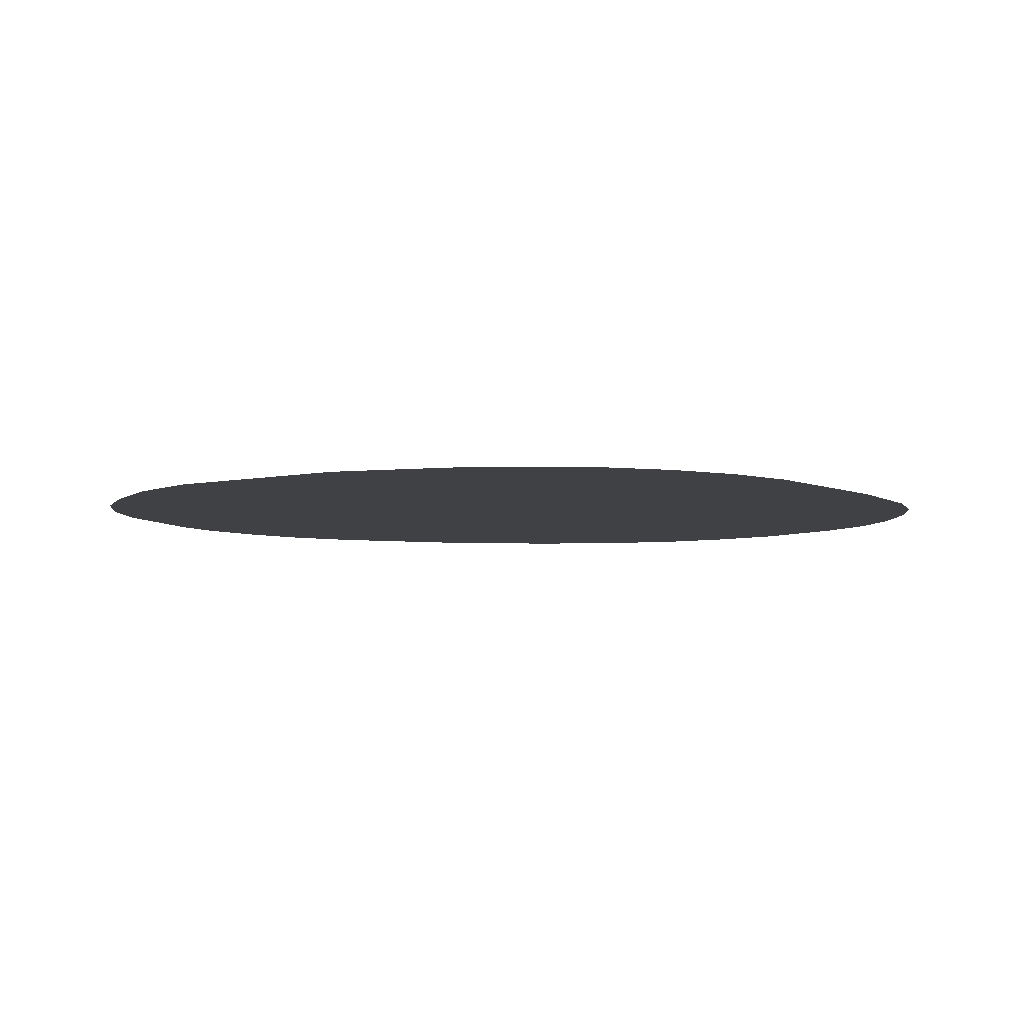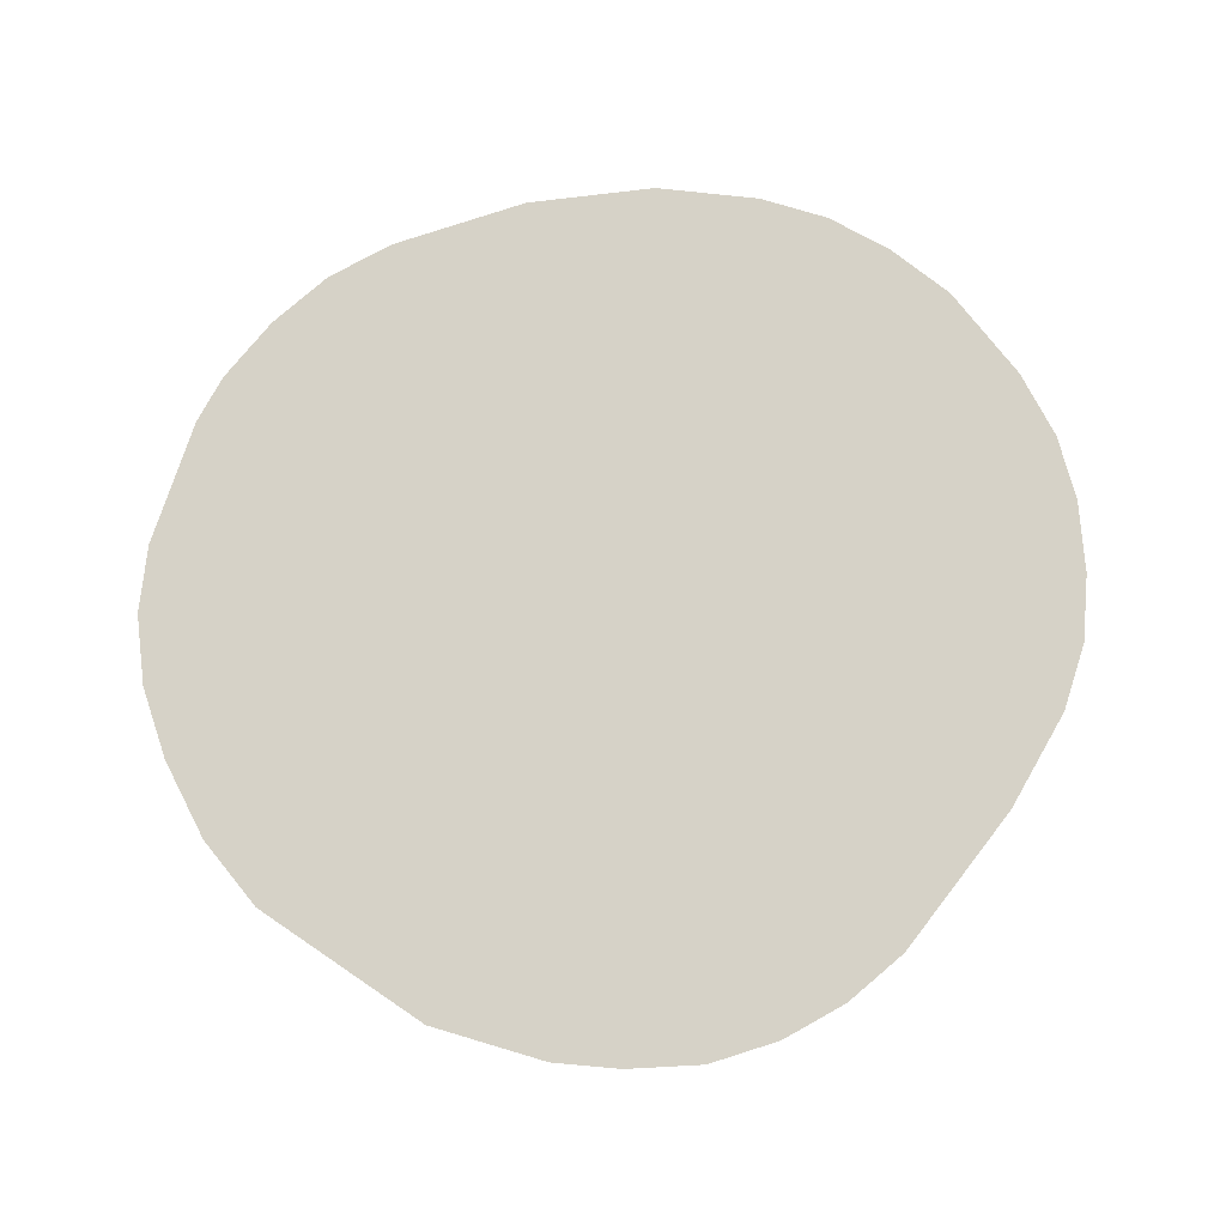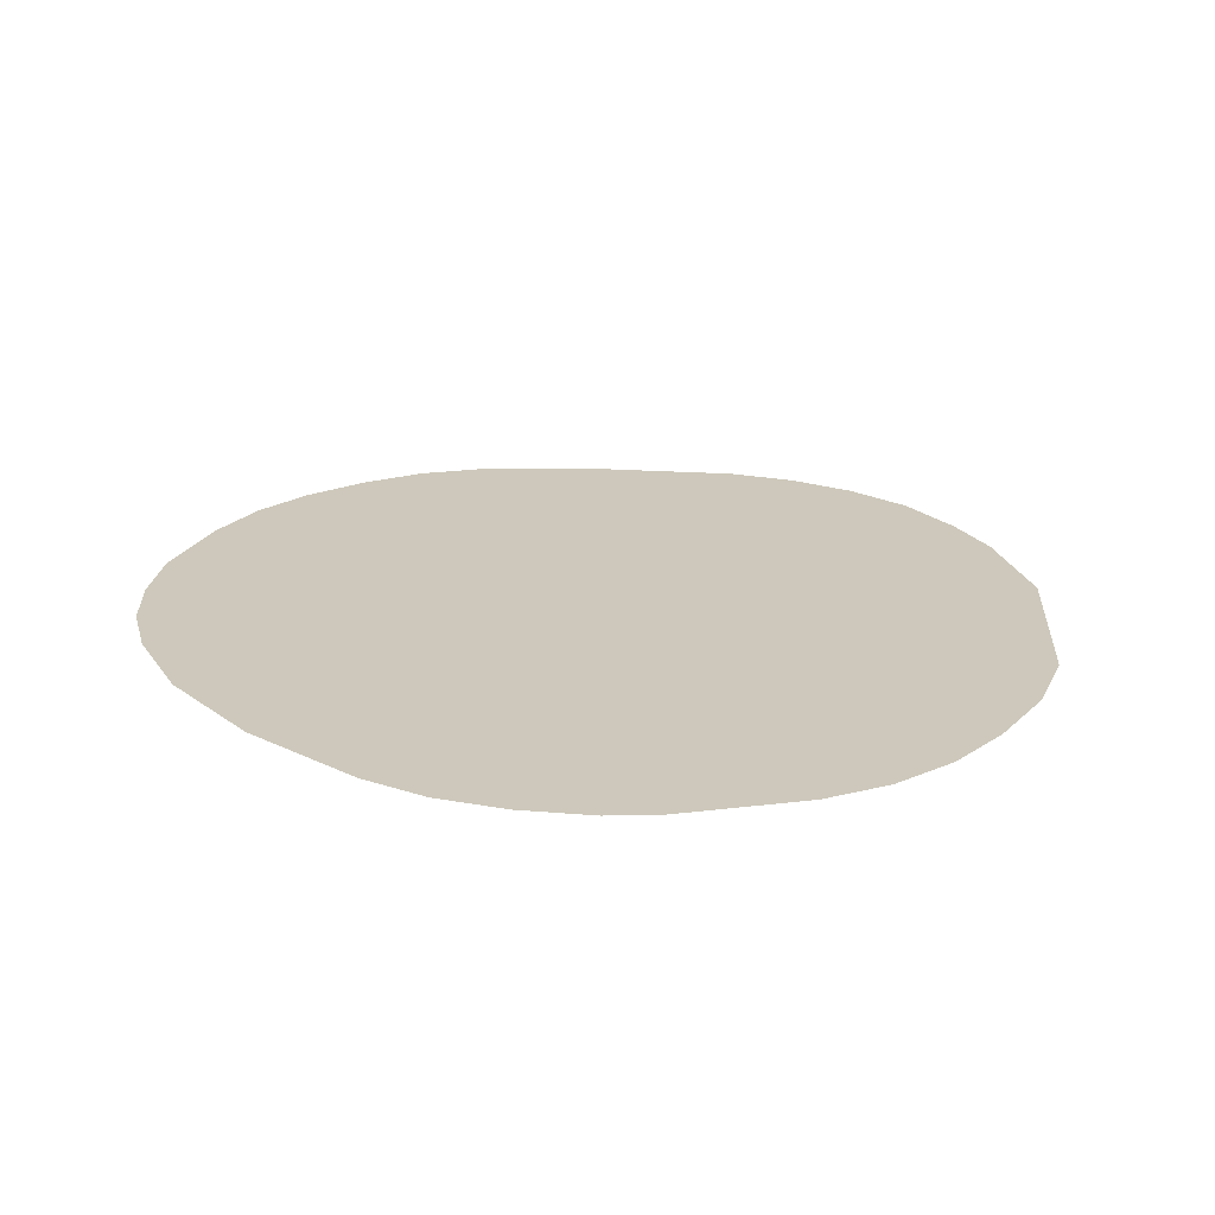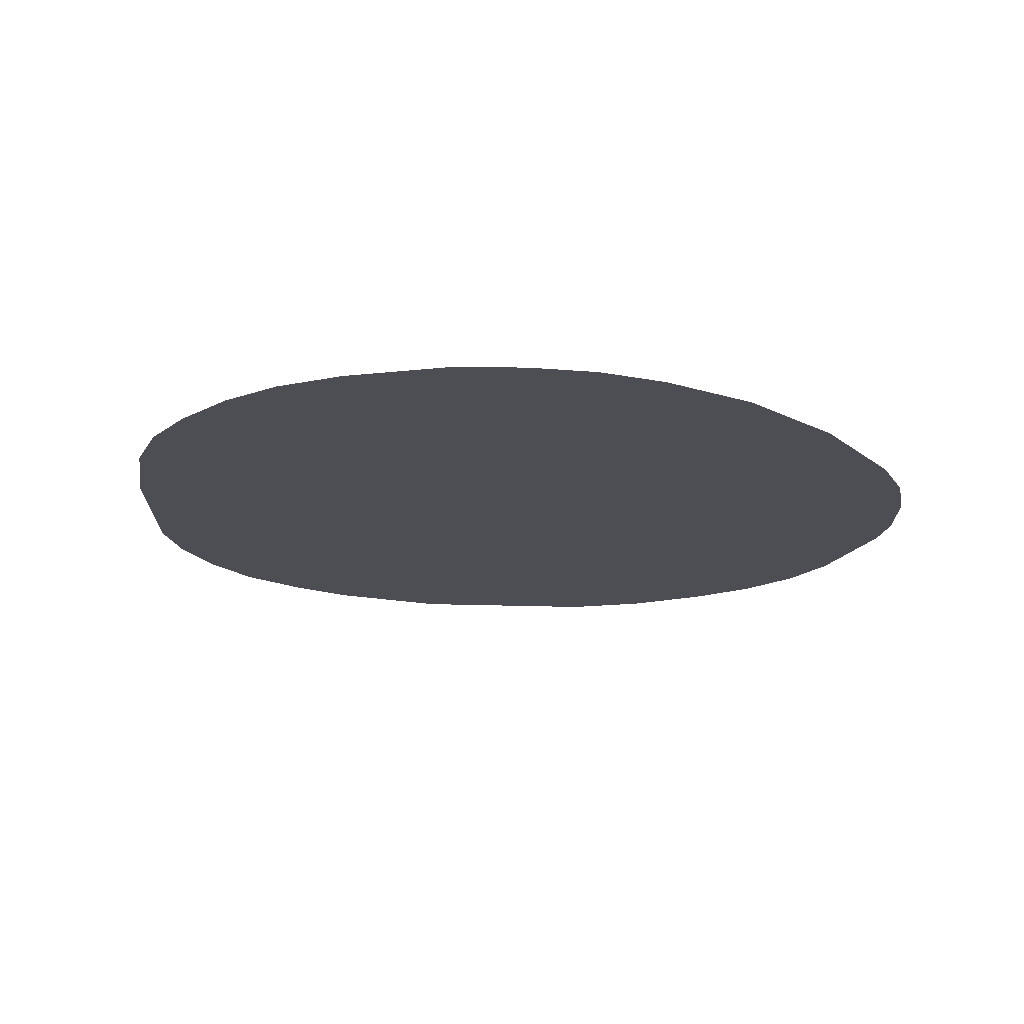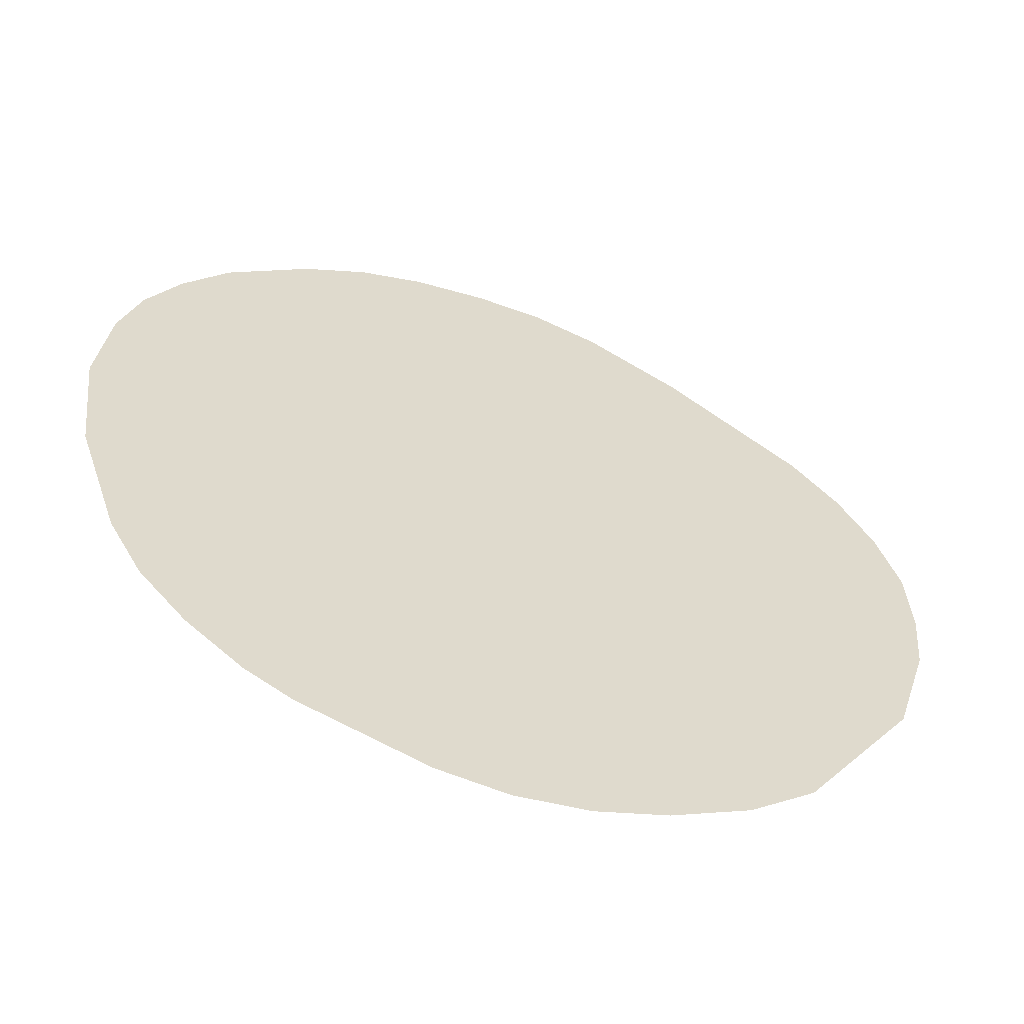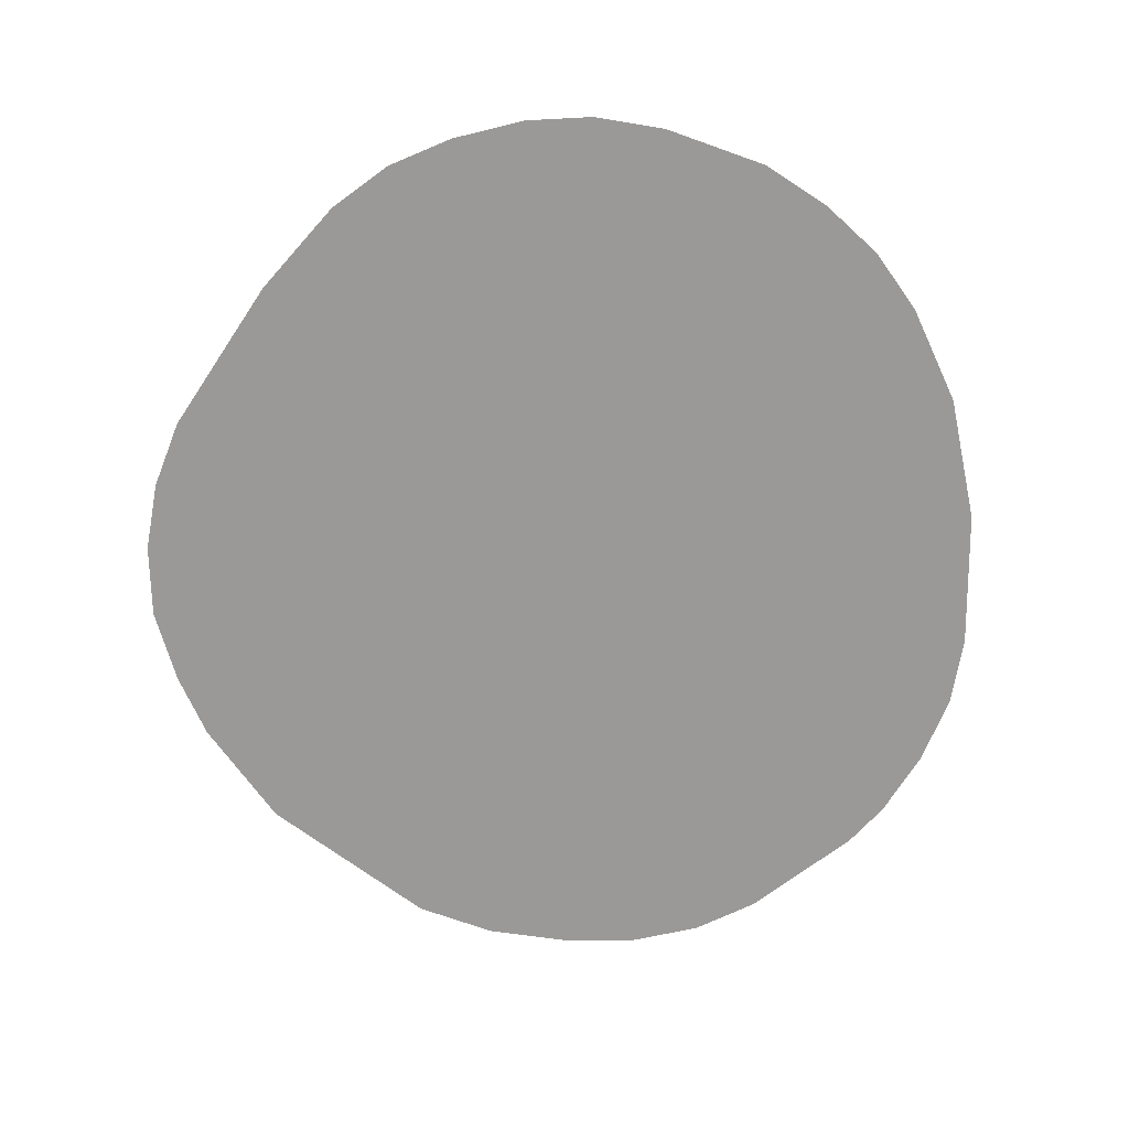
<metadata>
{"format":"obj","ext":"obj","renderer":"f3d","projection":"perspective","resolution":1024,"background":"white","views":[{"elev":-5.7,"azim":-90.0,"up":"+Y"},{"elev":78.5,"azim":-90.1,"up":"+Y"},{"elev":21.9,"azim":148.9,"up":"+Y"},{"elev":-17.3,"azim":51.3,"up":"+Y"},{"elev":-59.3,"azim":161.5,"up":"+Z"},{"elev":-68.9,"azim":18.7,"up":"+Y"}]}
</metadata>
<code>
o A2_httpsrawgithubusercontentcomJohnnyCheeseTTSXWing20masterass.
v -2.875 0.003378 -3.449
v 3.814 0.003377 -2.249
v 1.958 0.003378 -4.172
v 3.75 0.003377 2.796
v -1.94 0.003376 3.833
v 4.298 0.003377 1.481
v 2.447 0.003376 4.058
v 1.144 0.003376 4.589
v 1.801 0.003376 4.404
v 0.3946 0.003376 4.652
v -0.9834 0.003376 4.381
v -0.2972 0.003376 4.6
v -1.94 0.003376 3.833
v -3.993 0.003377 -1.805
v -3.318 0.003377 2.767
v -4.408 0.003377 0.07423
v -3.791 0.003377 2.208
v -4.345 0.003377 -0.6292
v -4.143 0.003377 1.573
v -4.368 0.003377 0.8584
v 4.258 0.003377 -0.8886
v -1.439 0.003378 -4.371
v -2.223 0.003378 -3.973
v 0.7007 0.003378 -4.6
v -0.7181 0.003378 -4.608
v 0.004817 0.003378 -4.686
v 2.989 0.003378 -3.443
v 2.418 0.003378 -3.916
v 3.468 0.003377 -2.889
v 4.413 0.003377 0.4202
v 4.298 0.003377 1.481
v 3.75 0.003377 2.796
v 4.09 0.003377 2.173
v 3.289 0.003376 3.39
v 0.004817 0.003378 -4.686
v 0.7007 0.003378 -4.6
v -0.7181 0.003378 -4.608
v -1.439 0.003378 -4.371
v -2.875 0.003378 -3.449
v -2.223 0.003378 -3.973
v 3.814 0.003377 -2.249
v -3.993 0.003377 -1.805
v -3.318 0.003377 2.767
v -4.345 0.003377 -0.6292
v 1.958 0.003378 -4.172
v -4.408 0.003377 0.07423
v -4.143 0.003377 1.573
v -4.368 0.003377 0.8584
v -3.791 0.003377 2.208
v 2.447 0.003376 4.058
v -0.9834 0.003376 4.381
v 0.3946 0.003376 4.652
v -0.2972 0.003376 4.6
v 1.144 0.003376 4.589
v 1.801 0.003376 4.404
v 3.289 0.003376 3.39
v 4.09 0.003377 2.173
v 4.413 0.003377 0.4202
v 4.258 0.003377 -0.8886
v 2.989 0.003378 -3.443
v 3.468 0.003377 -2.889
v 2.418 0.003378 -3.916
f 1 2 3
f 4 5 6
f 7 8 9
f 8 7 10
f 10 11 12
f 11 7 13
f 13 14 15
f 15 16 17
f 18 16 15
f 17 16 19
f 19 16 20
f 18 15 14
f 14 2 1
f 13 21 14
f 1 22 23
f 22 24 25
f 25 24 26
f 24 22 3
f 3 27 28
f 27 2 29
f 2 14 21
f 21 13 30
f 30 13 31
f 31 32 33
f 13 7 32
f 32 7 34
f 31 13 32
f 10 7 11
f 1 3 22
f 3 2 27
f 35 36 37
f 37 36 38
f 38 39 40
f 39 41 42
f 42 43 44
f 39 45 41
f 44 43 46
f 46 47 48
f 49 47 46
f 49 46 43
f 43 42 5
f 5 50 51
f 51 52 53
f 50 52 51
f 52 50 54
f 54 50 55
f 50 4 56
f 4 6 57
f 6 5 58
f 58 5 59
f 59 42 41
f 41 60 61
f 59 5 42
f 60 45 62
f 45 38 36
f 38 45 39
f 45 60 41
f 50 5 4

</code>
